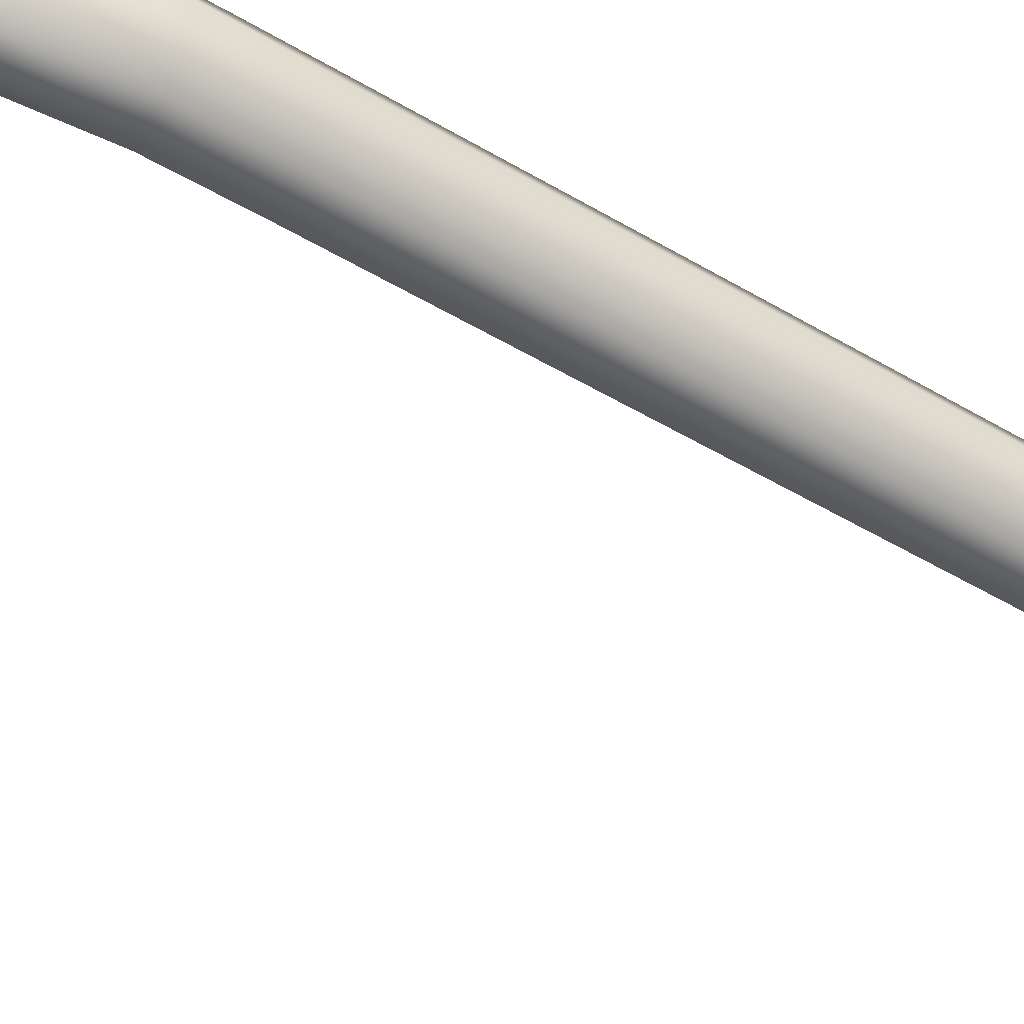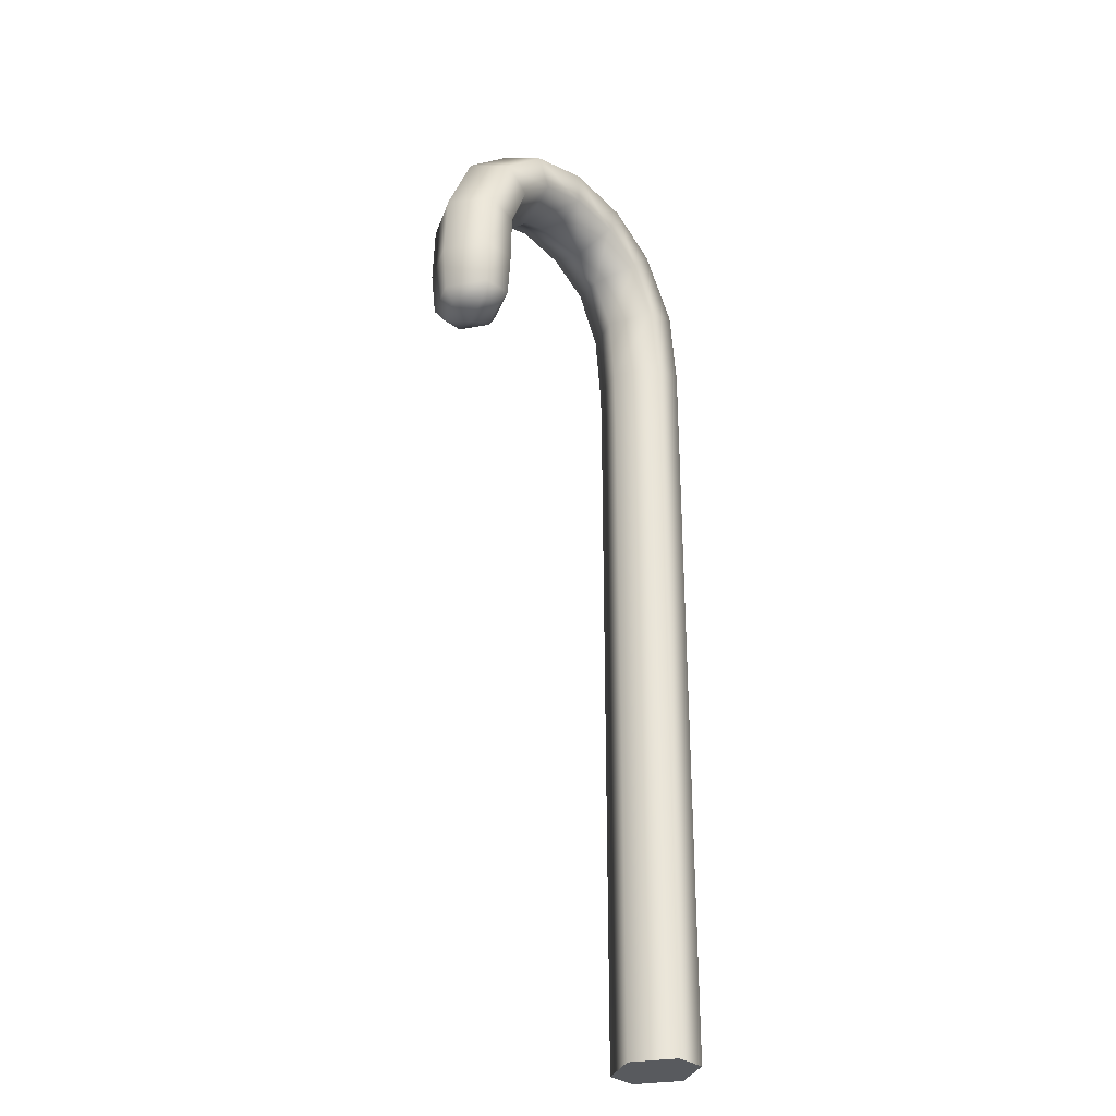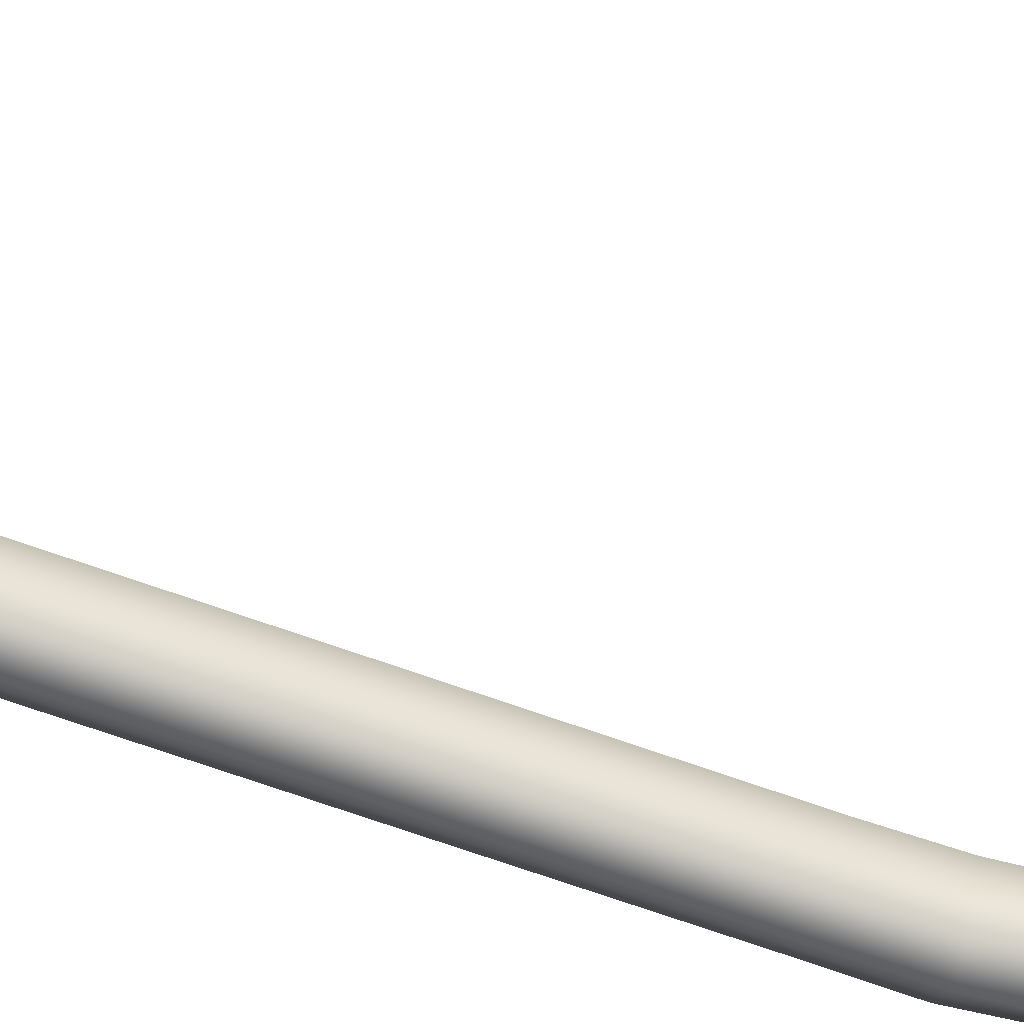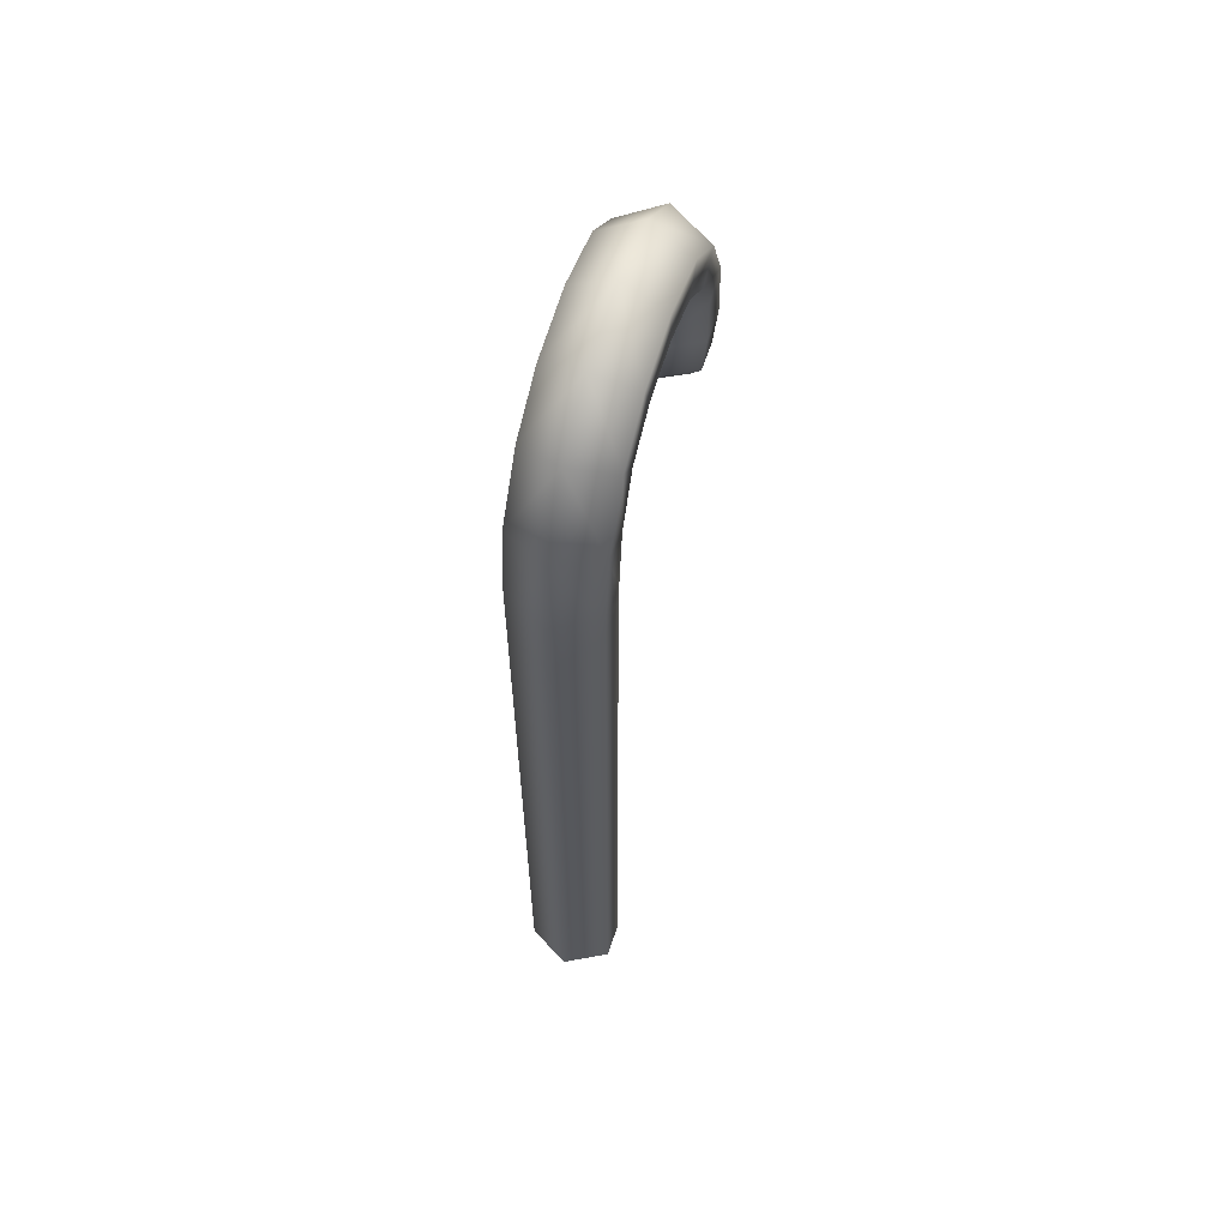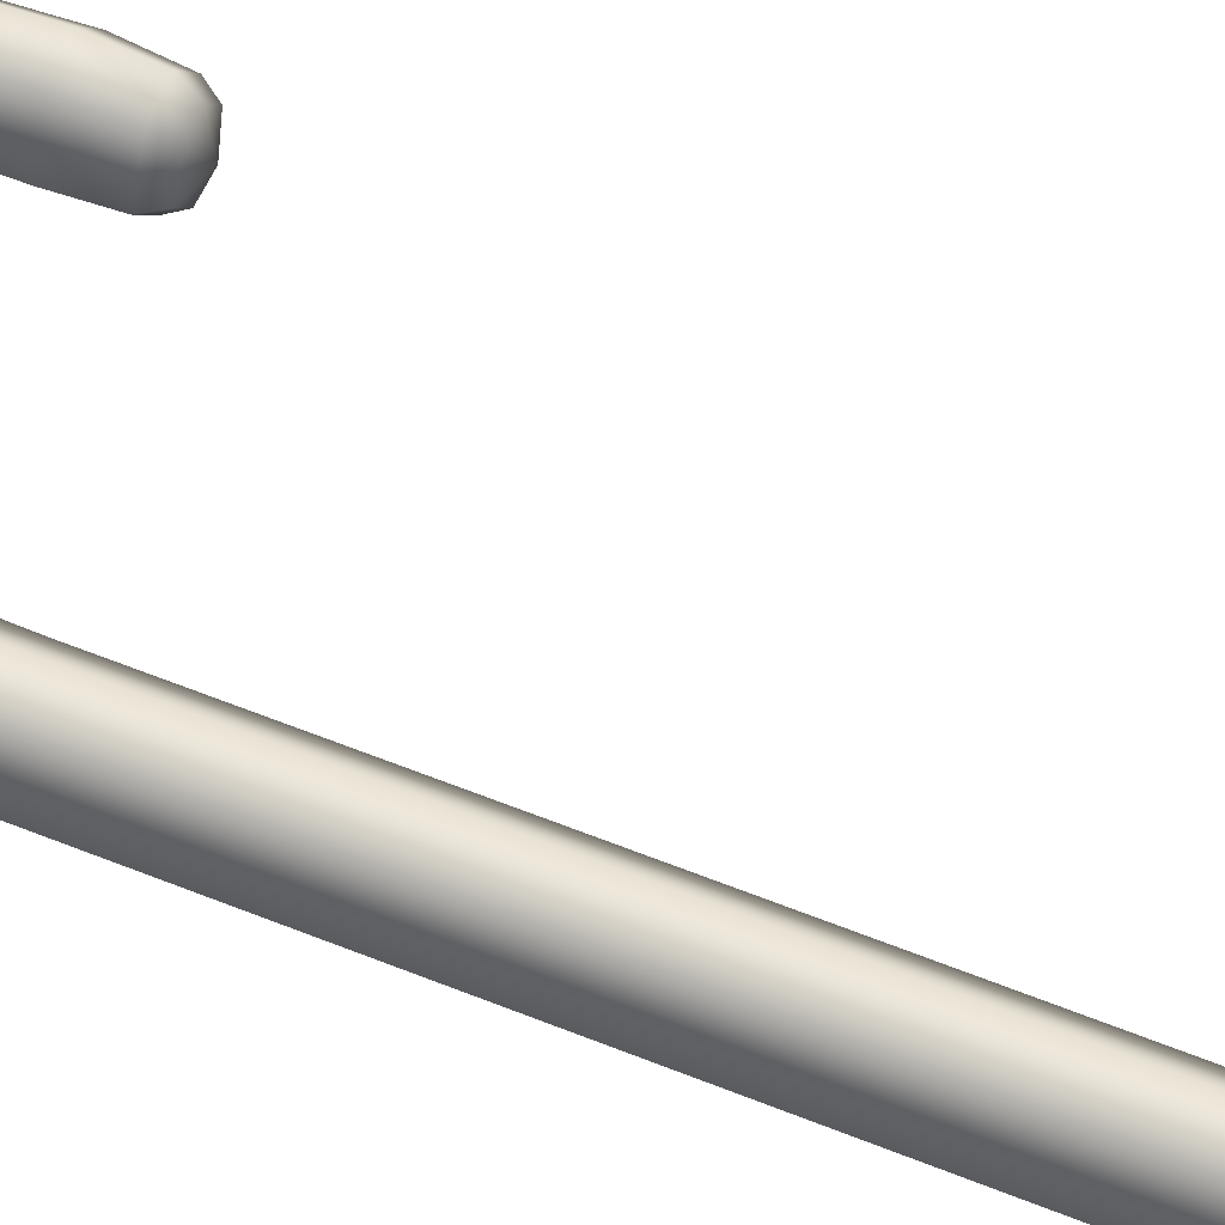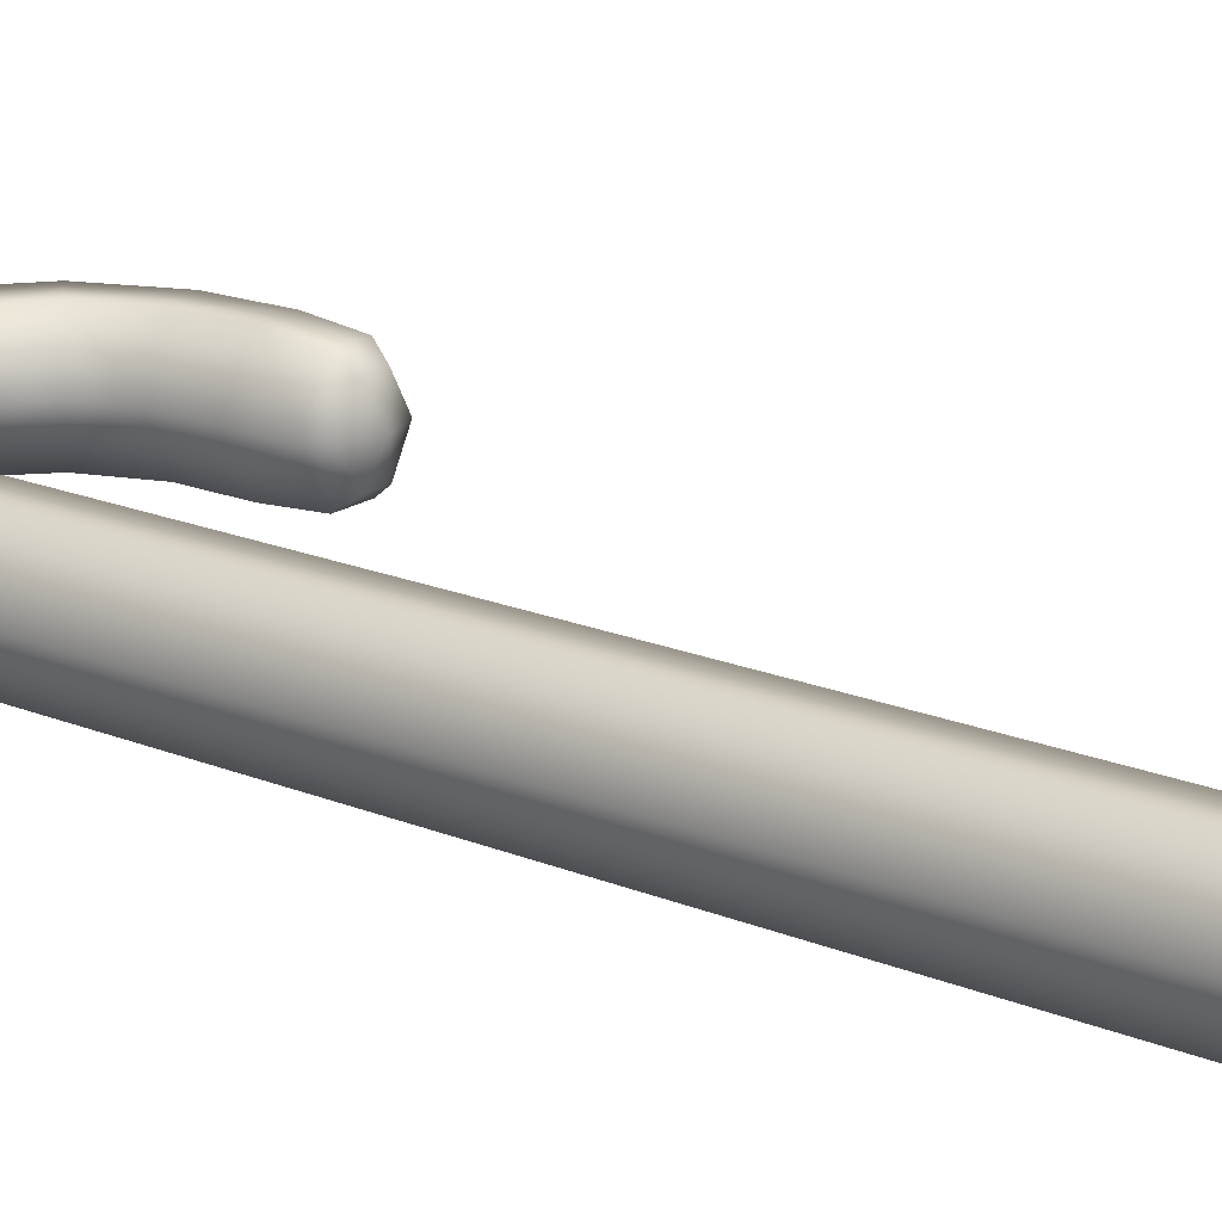
<metadata>
{"format":"obj","ext":"obj","renderer":"f3d","projection":"perspective","resolution":1024,"background":"white","views":[{"elev":-48.0,"azim":56.0,"up":"+Y"},{"elev":-30.7,"azim":-46.5,"up":"+Z"},{"elev":-74.8,"azim":-109.1,"up":"+Y"},{"elev":62.0,"azim":108.4,"up":"+Z"},{"elev":67.5,"azim":111.2,"up":"+Y"},{"elev":19.1,"azim":128.0,"up":"+Y"}]}
</metadata>
<code>
g PT_Sugar_Stick_Candy_01A
v 0.06786 3.166e-10 0.1522
v 0.0718 3.166e-10 0.1174
v 0.0618 -0.01777 0.1168
v 0.05828 -0.01772 0.1496
v 0.05033 3.166e-10 0.1839
v 0.04319 -0.01748 0.1776
v 0.02648 3.166e-10 0.2018
v 0.02269 -0.01731 0.1932
v -0.004059 3.166e-10 0.2083
v -0.004059 -0.01724 0.1988
v -0.03051 -0.01731 0.1927
v -0.0343 3.166e-10 0.2013
v -0.05012 -0.01748 0.1753
v -0.05727 3.166e-10 0.1817
v -0.06104 -0.0176 0.1496
v -0.0702 3.166e-10 0.1522
v -0.06208 -0.01769 0.1244
v -0.0718 3.166e-10 0.1246
v -0.06105 -0.01623 0.1053
v -0.06985 3.166e-10 0.1052
v 0.03411 -0.01748 0.1683
v 0.04496 -0.01772 0.1459
v 0.03538 3.166e-10 0.1433
v 0.03807 3.166e-10 0.1153
v 0.04807 -0.01777 0.116
v 0.02548 3.166e-10 0.1619
v 0.01682 -0.01731 0.1798
v 0.01303 3.166e-10 0.1711
v -0.004059 -0.01724 0.1839
v -0.004059 3.166e-10 0.1744
v -0.02085 3.166e-10 0.1706
v -0.02464 -0.01731 0.1793
v -0.03241 3.166e-10 0.1597
v -0.03956 -0.01748 0.166
v -0.03876 3.166e-10 0.1433
v -0.04792 -0.0176 0.1459
v -0.03872 3.166e-10 0.1241
v -0.04844 -0.01769 0.1243
v -0.03975 3.166e-10 0.1056
v -0.04856 -0.01623 0.1055
v -0.05005 -0.01171 0.09928
v -0.04369 3.166e-10 0.09932
v -0.05907 -0.01171 0.09923
v -0.06543 3.166e-10 0.0992
v -0.05429 3.166e-10 0.09536
v -0.06105 0.01623 0.1053
v -0.06208 0.01769 0.1244
v -0.06104 0.0176 0.1496
v -0.05012 0.01748 0.1753
v -0.03051 0.01731 0.1927
v -0.004059 0.01724 0.1988
v 0.02269 0.01731 0.1932
v 0.04319 0.01748 0.1776
v 0.05828 0.01772 0.1496
v 0.0618 0.01777 0.1168
v 0.07166 3.166e-10 0.08665
v 0.06196 -0.01768 0.08673
v 0.07166 3.166e-10 -0.2083
v 0.06196 -0.01768 -0.2082
v 0.04833 -0.01768 0.08685
v 0.03862 3.166e-10 0.08693
v 0.04833 -0.01768 -0.2081
v 0.03862 3.166e-10 -0.208
v 0.06196 0.01768 0.1051
v 0.06196 0.01768 -0.2082
v 0.04833 0.01768 0.1052
v 0.04807 0.01777 0.116
v 0.04496 0.01772 0.1459
v 0.03411 0.01748 0.1683
v 0.01682 0.01731 0.1798
v -0.004059 0.01724 0.1839
v -0.02464 0.01731 0.1793
v -0.03956 0.01748 0.166
v -0.04792 0.0176 0.1459
v -0.04844 0.01769 0.1243
v -0.04856 0.01623 0.1055
v 0.04833 0.01768 -0.2081
v -0.05907 0.01171 0.09923
v -0.05005 0.01171 0.09928
v 0.06196 -0.01768 -0.2082
v 0.07166 3.166e-10 -0.2083
v 0.03862 3.166e-10 -0.208
v 0.04833 -0.01768 -0.2081
v 0.06196 0.01768 -0.2082
v 0.04833 0.01768 -0.2081
f 3 2 1
f 4 3 1
f 4 1 5
f 6 4 5
f 6 5 7
f 8 6 7
f 8 7 9
f 10 8 9
f 11 10 9
f 12 11 9
f 13 11 12
f 14 13 12
f 15 13 14
f 16 15 14
f 17 15 16
f 18 17 16
f 19 17 18
f 20 19 18
f 21 6 8
f 21 22 6
f 23 22 21
f 23 24 22
f 24 25 22
f 26 23 21
f 26 21 27
f 28 26 27
f 28 27 29
f 30 28 29
f 30 29 31
f 29 32 31
f 31 32 33
f 32 34 33
f 33 34 35
f 34 36 35
f 35 36 37
f 36 38 37
f 37 38 39
f 38 40 39
f 29 27 10
f 27 8 10
f 27 21 8
f 29 10 11
f 32 29 11
f 32 11 13
f 34 32 13
f 34 13 15
f 36 34 15
f 36 15 17
f 38 36 17
f 38 17 19
f 40 38 19
f 40 41 39
f 41 42 39
f 43 41 40
f 19 43 40
f 44 43 19
f 20 44 19
f 44 45 43
f 41 45 42
f 43 45 41
f 44 20 46
f 46 20 18
f 47 46 18
f 47 18 16
f 48 47 16
f 48 16 14
f 49 48 14
f 49 14 12
f 50 49 12
f 50 12 9
f 51 50 9
f 51 9 52
f 9 7 52
f 52 7 53
f 7 5 53
f 53 5 54
f 5 1 54
f 54 1 55
f 1 2 55
f 55 2 56
f 2 3 56
f 3 57 56
f 58 56 57
f 59 58 57
f 60 57 3
f 25 60 3
f 60 25 24
f 61 60 24
f 62 60 61
f 62 59 57
f 60 62 57
f 63 62 61
f 25 3 4
f 22 25 4
f 22 4 6
f 64 55 56
f 64 56 58
f 65 64 58
f 61 24 66
f 24 67 66
f 67 24 68
f 24 23 68
f 68 23 69
f 23 26 69
f 69 26 70
f 26 28 70
f 70 28 71
f 28 30 71
f 30 31 71
f 31 72 71
f 31 33 72
f 33 73 72
f 33 35 73
f 35 74 73
f 35 37 74
f 37 75 74
f 37 39 75
f 39 76 75
f 69 70 52
f 53 69 52
f 68 69 53
f 54 68 53
f 67 68 54
f 55 67 54
f 72 73 49
f 50 72 49
f 71 72 50
f 51 71 50
f 70 71 51
f 52 70 51
f 75 76 46
f 47 75 46
f 74 75 47
f 48 74 47
f 73 74 48
f 49 73 48
f 66 67 55
f 64 66 55
f 77 66 64
f 61 66 77
f 63 61 77
f 65 77 64
f 78 44 46
f 78 46 76
f 79 78 76
f 79 76 39
f 42 79 39
f 45 44 78
f 45 79 42
f 45 78 79
f 82 81 80
f 83 82 80
f 84 81 82
f 85 84 82

</code>
